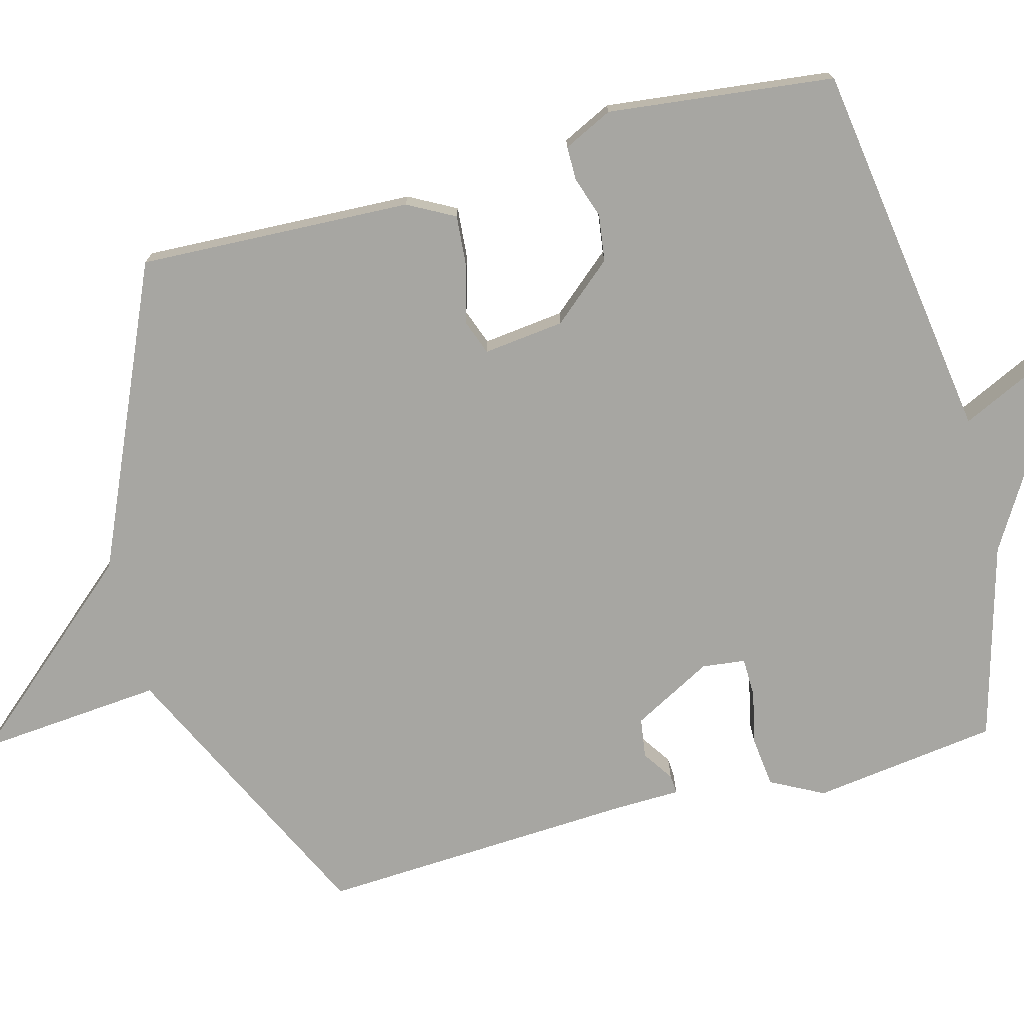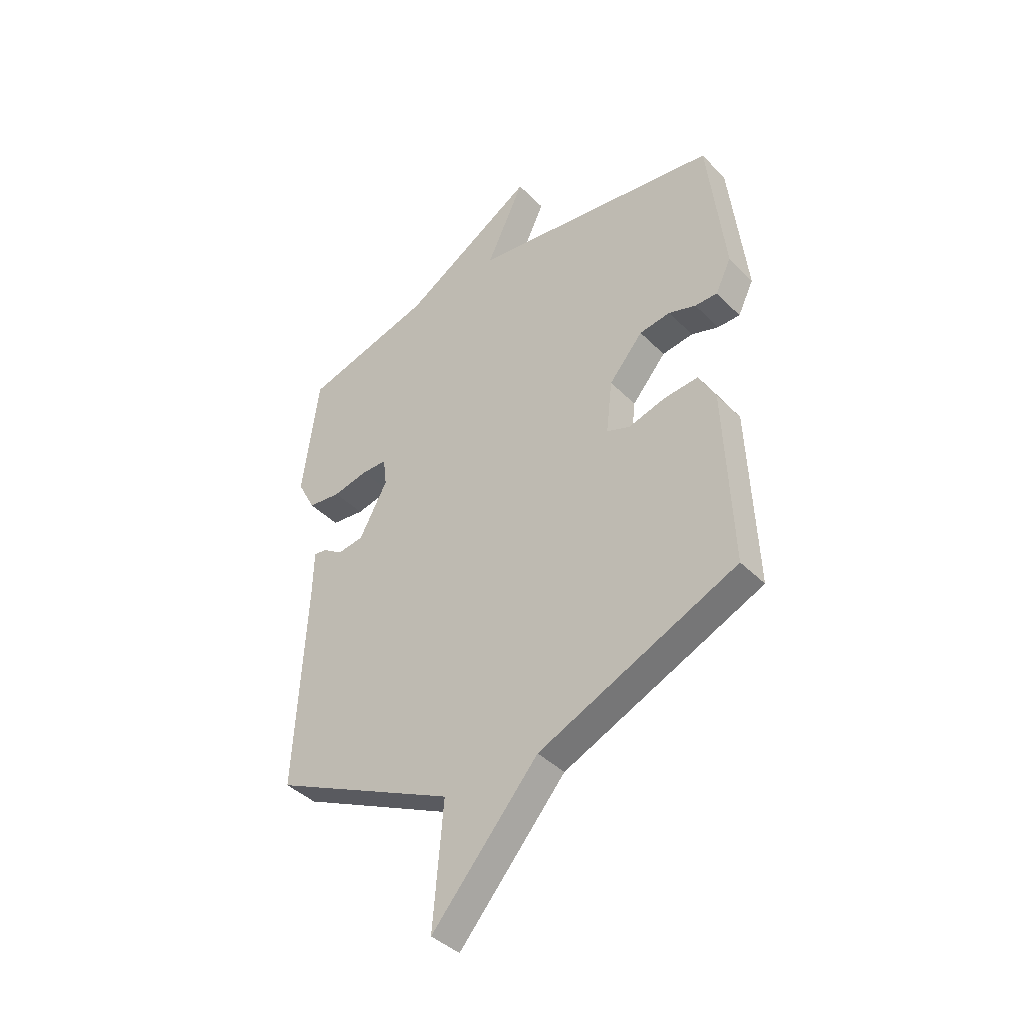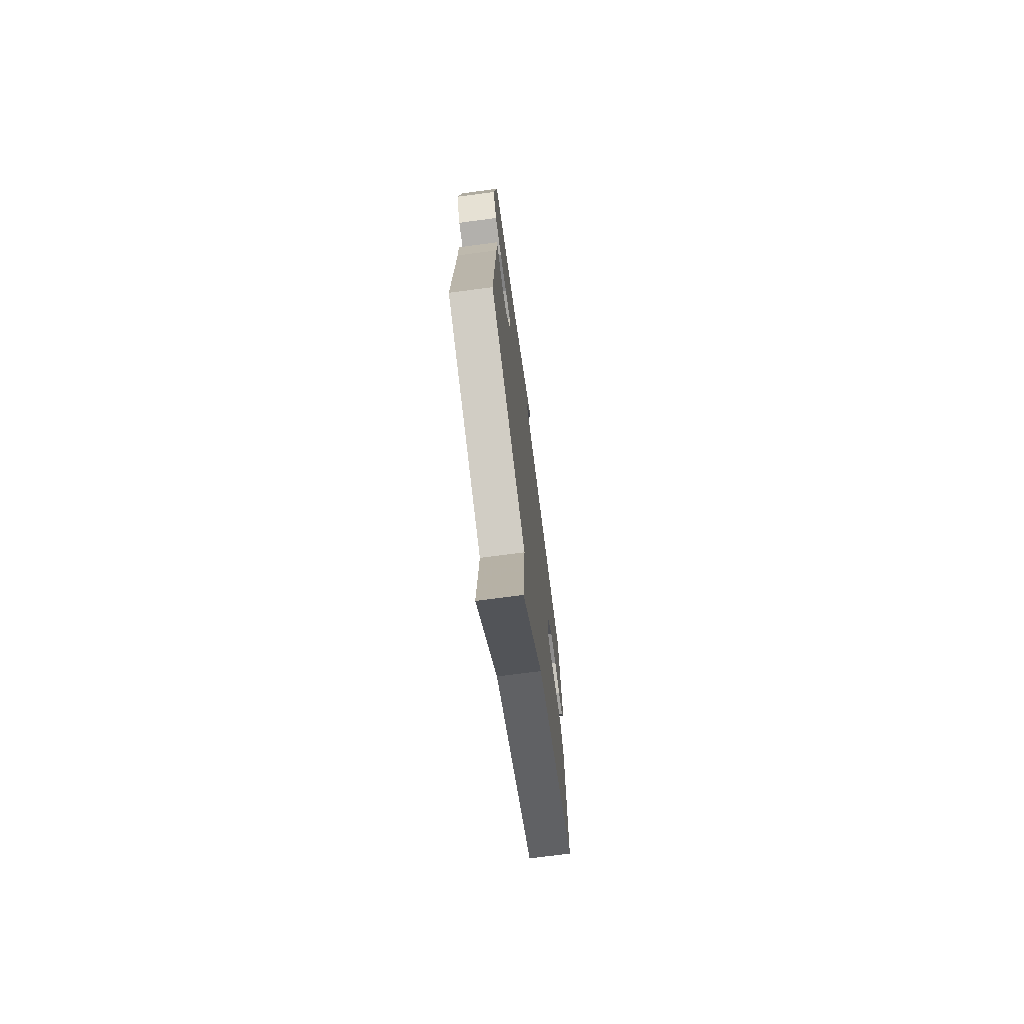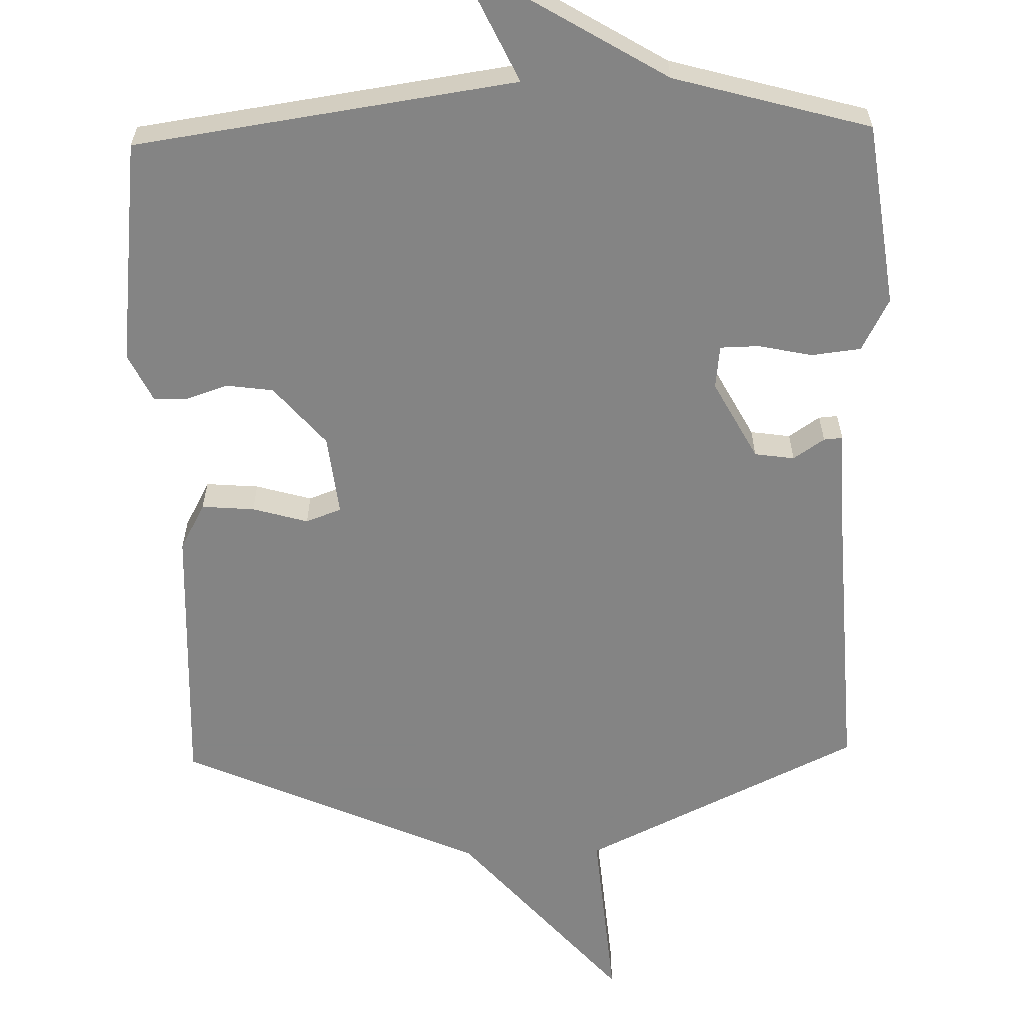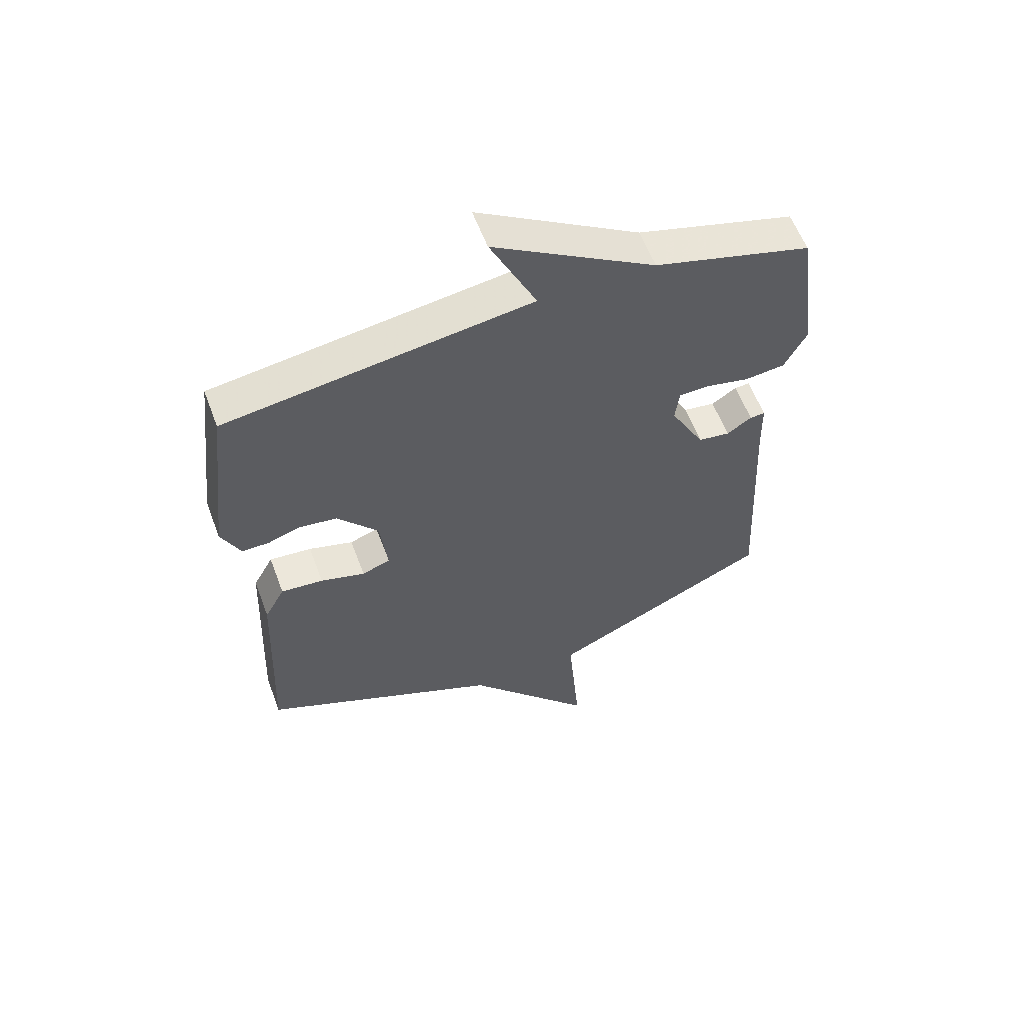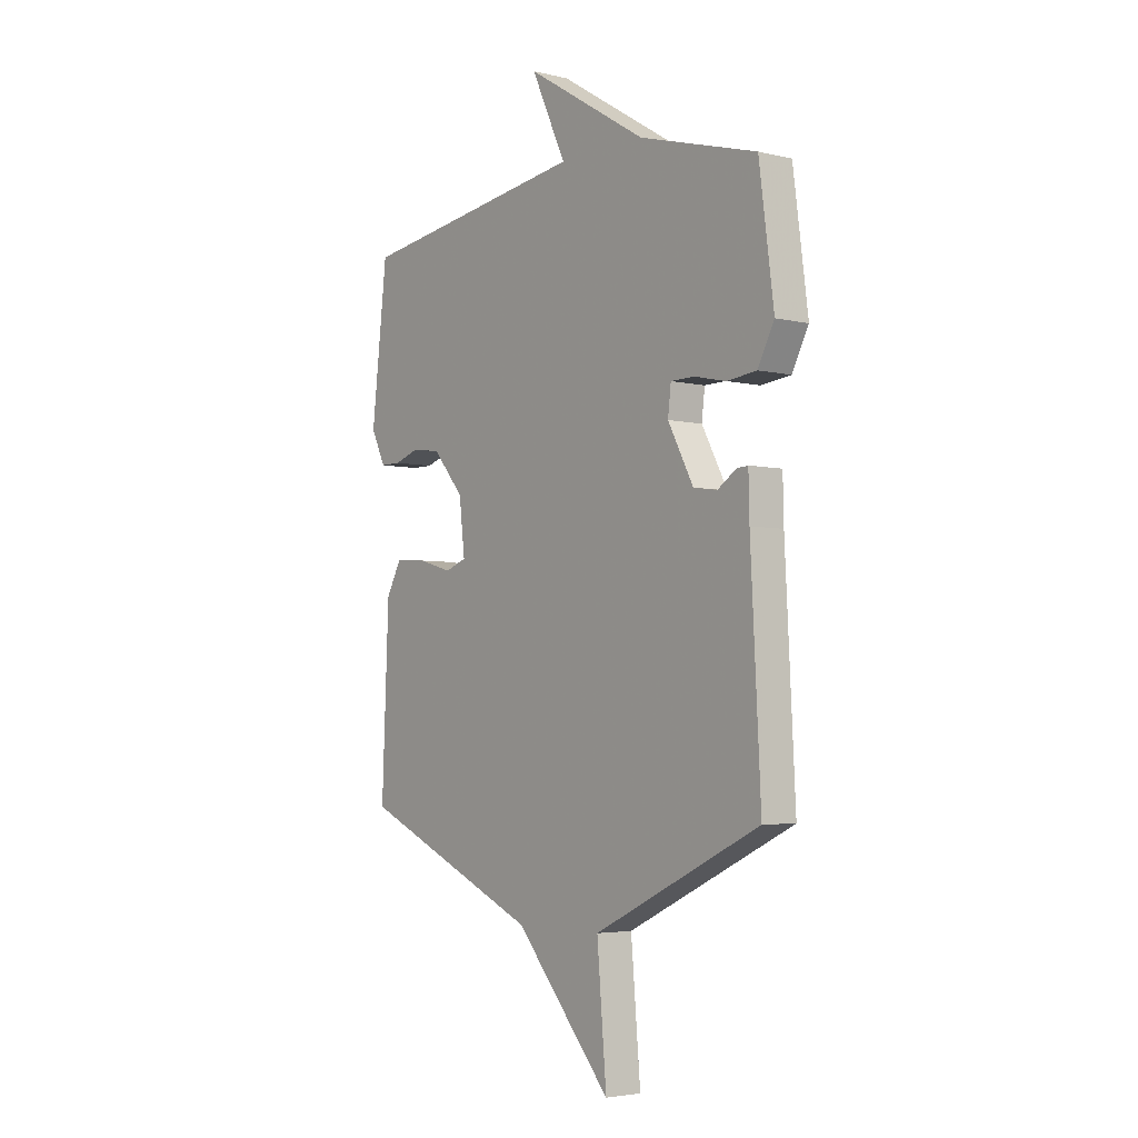
<metadata>
{"format":"obj","ext":"obj","renderer":"f3d","projection":"perspective","resolution":1024,"background":"white","views":[{"elev":-74.0,"azim":-75.0,"up":"+Y"},{"elev":-40.8,"azim":-140.4,"up":"+Z"},{"elev":-72.4,"azim":97.5,"up":"+Z"},{"elev":-61.3,"azim":1.5,"up":"+Y"},{"elev":58.8,"azim":-20.4,"up":"+Z"},{"elev":-3.9,"azim":51.8,"up":"+Z"}]}
</metadata>
<code>
v 0.5 0.07 -0.5
v 0.116 0.07 -0.684
v 0.138 0.07 -0.939
v -0.084 0.07 -0.684
v -0.5 0.07 -0.5
v -0.484 0.07 -0.122
v -0.449 0.07 -0.057
v -0.376 0.07 -0.063
v -0.299 0.07 -0.085
v -0.25 0.07 -0.067
v -0.263 0.07 0.045
v -0.334 0.07 0.128
v -0.399 0.07 0.137
v -0.456 0.07 0.118
v -0.503 0.07 0.118
v -0.536 0.07 0.186
v -0.5 0.07 0.5
v 0.028 0.07 0.576
v -0.052 0.07 0.746
v 0.228 0.07 0.576
v 0.5 0.07 0.5
v 0.534 0.07 0.244
v 0.496 0.07 0.171
v 0.427 0.07 0.163
v 0.353 0.07 0.179
v 0.299 0.07 0.178
v 0.292 0.07 0.118
v 0.351 0.07 0.008
v 0.406 0.07 0
v 0.449 0.07 0.029
v 0.475 0.07 0.031
v 0.477 0.07 -0.06
v 0.5 0 -0.5
v 0.116 0 -0.684
v 0.138 0 -0.939
v -0.084 0 -0.684
v -0.5 0 -0.5
v -0.484 0 -0.122
v -0.449 0 -0.057
v -0.376 0 -0.063
v -0.299 0 -0.085
v -0.25 0 -0.067
v -0.263 0 0.045
v -0.334 0 0.128
v -0.399 0 0.137
v -0.456 0 0.118
v -0.503 0 0.118
v -0.536 0 0.186
v -0.5 0 0.5
v 0.028 0 0.576
v -0.052 0 0.746
v 0.228 0 0.576
v 0.5 0 0.5
v 0.534 0 0.244
v 0.496 0 0.171
v 0.427 0 0.163
v 0.353 0 0.179
v 0.299 0 0.178
v 0.292 0 0.118
v 0.351 0 0.008
v 0.406 0 0
v 0.449 0 0.029
v 0.475 0 0.031
v 0.477 0 -0.06
f 29 30 31 32
f 32 1 2
f 29 32 2
f 28 29 2
f 27 28 2
f 26 27 2
f 23 24 25
f 22 23 25
f 21 22 25
f 20 21 25
f 20 25 26
f 19 20 26
f 18 19 26
f 16 17 18
f 15 16 18
f 14 15 18
f 13 14 18
f 12 13 18 26
f 11 12 26
f 10 11 26 2
f 7 8 9
f 6 7 9
f 5 6 9
f 4 5 9
f 4 9 10
f 3 4 10
f 2 3 10
f 64 63 62 61
f 34 33 64
f 34 64 61
f 34 61 60
f 34 60 59
f 34 59 58
f 57 56 55
f 57 55 54
f 57 54 53
f 57 53 52
f 58 57 52
f 58 52 51
f 58 51 50
f 50 49 48
f 50 48 47
f 50 47 46
f 50 46 45
f 58 50 45 44
f 58 44 43
f 34 58 43 42
f 41 40 39
f 41 39 38
f 41 38 37
f 41 37 36
f 42 41 36
f 42 36 35
f 42 35 34
f 1 33 34 2
f 2 34 35 3
f 3 35 36 4
f 4 36 37 5
f 5 37 38 6
f 6 38 39 7
f 7 39 40 8
f 8 40 41 9
f 9 41 42 10
f 10 42 43 11
f 11 43 44 12
f 12 44 45 13
f 13 45 46 14
f 14 46 47 15
f 15 47 48 16
f 16 48 49 17
f 17 49 50 18
f 18 50 51 19
f 19 51 52 20
f 20 52 53 21
f 21 53 54 22
f 22 54 55 23
f 23 55 56 24
f 24 56 57 25
f 25 57 58 26
f 26 58 59 27
f 27 59 60 28
f 28 60 61 29
f 29 61 62 30
f 30 62 63 31
f 31 63 64 32
f 32 64 33 1

</code>
